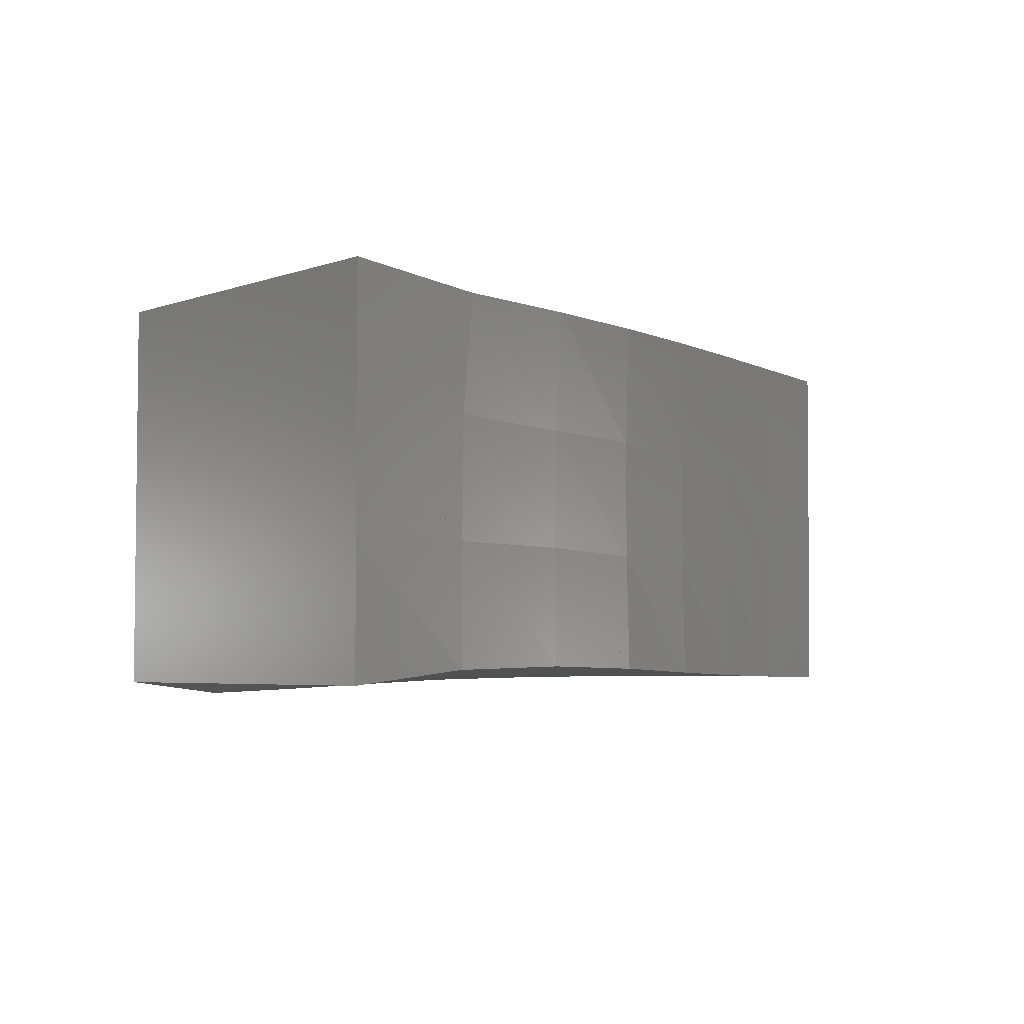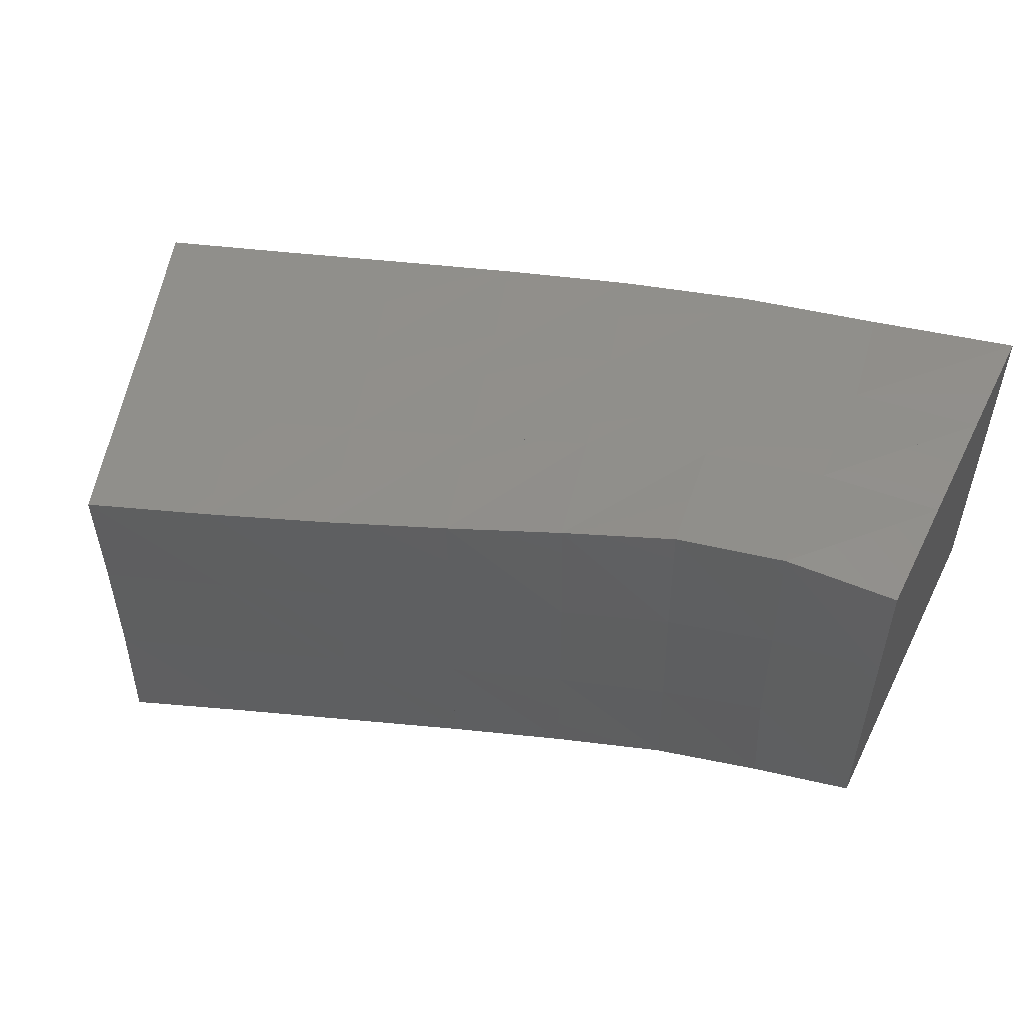
<metadata>
{"format":"stl","ext":"stl","renderer":"f3d","projection":"perspective","resolution":1024,"background":"white","views":[{"elev":-4.2,"azim":-40.7,"up":"+Y"},{"elev":52.8,"azim":-153.9,"up":"+Y"}]}
</metadata>
<code>
# stl→obj: 128 verts, 1260 faces
v 0 0 0
v 0.02198 0.02484 -0.00406
v 0.02095 -0.002459 -0.003015
v 0.02488 -0.000553 0.02251
v 0 0 0.025
v 0 0.025 0.025
v 0.02439 0.02477 0.02151
v 0 0.025 0
v 0.02618 0.0007605 0.04697
v 0 0 0.05
v 0 0.025 0.05
v 0.02589 0.02528 0.04624
v 0.02706 0.002626 0.07095
v 0 0 0.075
v 0 0.025 0.075
v 0.02777 0.02626 0.07013
v 0.02214 0.05145 -0.004022
v 0 0.05 0.025
v 0.0243 0.05027 0.02157
v 0 0.05 0
v 0 0.05 0.05
v 0.02583 0.04977 0.04629
v 0 0.05 0.075
v 0.02806 0.04984 0.0701
v 0.02281 0.07806 -0.002962
v 0 0.075 0.025
v 0.02419 0.07566 0.02258
v 0 0.075 0
v 0 0.075 0.05
v 0.02578 0.0743 0.04741
v 0 0.075 0.075
v 0.02982 0.07276 0.07045
v 0.04293 0.02439 -0.009354
v 0.0428 -0.001928 -0.008621
v 0.04839 -0.0003652 0.01638
v 0.04808 0.02487 0.01574
v 0.05231 0.001107 0.04133
v 0.0518 0.02539 0.04034
v 0.05534 0.003181 0.0654
v 0.05598 0.02633 0.06413
v 0.04353 0.05141 -0.009285
v 0.048 0.05028 0.01582
v 0.05176 0.0498 0.04034
v 0.05672 0.04944 0.06386
v 0.04442 0.07829 -0.007761
v 0.04807 0.07577 0.01704
v 0.05197 0.07431 0.041
v 0.0577 0.07306 0.06421
v 0.06459 0.02478 -0.0167
v 0.06467 -0.0007573 -0.01668
v 0.07164 7.09e-05 0.00834
v 0.07132 0.02505 0.008059
v 0.07718 0.001113 0.03321
v 0.07692 0.02541 0.03255
v 0.08272 0.002609 0.05746
v 0.08314 0.02587 0.05628
v 0.06489 0.05077 -0.01651
v 0.0713 0.05024 0.008183
v 0.07691 0.04985 0.03251
v 0.08347 0.04958 0.05602
v 0.0659 0.07719 -0.01562
v 0.07157 0.07551 0.008867
v 0.07704 0.07442 0.03293
v 0.08395 0.07363 0.05622
v 0.0869 0.02516 -0.02484
v 0.08704 4.367e-05 -0.02518
v 0.0946 0.0003298 -0.0004639
v 0.09444 0.02521 -0.0004469
v 0.1014 0.0008995 0.02419
v 0.1013 0.02535 0.02382
v 0.1084 0.001652 0.04822
v 0.1086 0.02554 0.0475
v 0.08703 0.05054 -0.0246
v 0.09446 0.05023 -0.0003002
v 0.1013 0.04993 0.02383
v 0.1088 0.04973 0.04736
v 0.08767 0.07618 -0.02418
v 0.09473 0.07533 8.393e-05
v 0.1013 0.07461 0.02407
v 0.1089 0.07417 0.04747
v 0.1097 0.02546 -0.03342
v 0.1098 0.0006001 -0.03397
v 0.1176 0.0005046 -0.009466
v 0.1176 0.02532 -0.009241
v 0.1251 0.0006737 0.01493
v 0.1251 0.02529 0.01485
v 0.133 0.0009022 0.03881
v 0.1331 0.02528 0.03853
v 0.1098 0.05047 -0.03315
v 0.1177 0.05024 -0.009067
v 0.1251 0.05001 0.01493
v 0.1331 0.04985 0.03854
v 0.1101 0.07561 -0.03299
v 0.1179 0.07522 -0.008881
v 0.1252 0.07479 0.01505
v 0.1331 0.07455 0.03865
v 0.1329 0.02569 -0.04206
v 0.1329 0.001018 -0.0428
v 0.1408 0.0006298 -0.01834
v 0.1409 0.02541 -0.01795
v 0.1486 0.0005115 0.005921
v 0.1487 0.02526 0.006067
v 0.1568 0.0003973 0.02972
v 0.1569 0.0251 0.02978
v 0.133 0.05048 -0.04177
v 0.141 0.05027 -0.01773
v 0.1488 0.05007 0.006226
v 0.1569 0.0499 0.02992
v 0.1331 0.07532 -0.04174
v 0.1411 0.07516 -0.01766
v 0.1488 0.07491 0.00637
v 0.1568 0.07475 0.03008
v 0.1563 0.02589 -0.05058
v 0.1559 0.001728 -0.05196
v 0.1641 0.0007743 -0.02691
v 0.1643 0.02548 -0.02628
v 0.1721 0.0004107 -0.002572
v 0.1723 0.02524 -0.002295
v 0.1804 0.0001369 0.02119
v 0.1806 0.02499 0.02142
v 0.1564 0.05045 -0.0502
v 0.1644 0.05031 -0.02603
v 0.1724 0.05009 -0.002052
v 0.1805 0.04991 0.02164
v 0.1565 0.07514 -0.05026
v 0.1645 0.07509 -0.02583
v 0.1724 0.07497 -0.001906
v 0.1804 0.07485 0.02179
f 1 2 3
f 2 4 3
f 2 1 4
f 1 3 4
f 1 5 6
f 5 4 6
f 5 1 4
f 1 6 4
f 1 2 4
f 2 6 4
f 2 1 6
f 1 4 6
f 2 7 4
f 7 6 4
f 7 2 6
f 2 4 6
f 1 6 8
f 6 2 8
f 6 1 2
f 1 8 2
f 5 7 4
f 7 9 4
f 7 5 9
f 5 4 9
f 5 10 11
f 10 9 11
f 10 5 9
f 5 11 9
f 5 7 9
f 7 11 9
f 7 5 11
f 5 9 11
f 7 12 9
f 12 11 9
f 12 7 11
f 7 9 11
f 5 11 6
f 11 7 6
f 11 5 7
f 5 6 7
f 10 12 9
f 12 13 9
f 12 10 13
f 10 9 13
f 10 14 15
f 14 13 15
f 14 10 13
f 10 15 13
f 10 12 13
f 12 15 13
f 12 10 15
f 10 13 15
f 12 16 13
f 16 15 13
f 16 12 15
f 12 13 15
f 10 15 11
f 15 12 11
f 15 10 12
f 10 11 12
f 8 17 2
f 17 7 2
f 17 8 7
f 8 2 7
f 8 6 18
f 6 7 18
f 6 8 7
f 8 18 7
f 8 17 7
f 17 18 7
f 17 8 18
f 8 7 18
f 17 19 7
f 19 18 7
f 19 17 18
f 17 7 18
f 8 18 20
f 18 17 20
f 18 8 17
f 8 20 17
f 6 19 7
f 19 12 7
f 19 6 12
f 6 7 12
f 6 11 21
f 11 12 21
f 11 6 12
f 6 21 12
f 6 19 12
f 19 21 12
f 19 6 21
f 6 12 21
f 19 22 12
f 22 21 12
f 22 19 21
f 19 12 21
f 6 21 18
f 21 19 18
f 21 6 19
f 6 18 19
f 11 22 12
f 22 16 12
f 22 11 16
f 11 12 16
f 11 15 23
f 15 16 23
f 15 11 16
f 11 23 16
f 11 22 16
f 22 23 16
f 22 11 23
f 11 16 23
f 22 24 16
f 24 23 16
f 24 22 23
f 22 16 23
f 11 23 21
f 23 22 21
f 23 11 22
f 11 21 22
f 20 25 17
f 25 19 17
f 25 20 19
f 20 17 19
f 20 18 26
f 18 19 26
f 18 20 19
f 20 26 19
f 20 25 19
f 25 26 19
f 25 20 26
f 20 19 26
f 25 27 19
f 27 26 19
f 27 25 26
f 25 19 26
f 20 26 28
f 26 25 28
f 26 20 25
f 20 28 25
f 18 27 19
f 27 22 19
f 27 18 22
f 18 19 22
f 18 21 29
f 21 22 29
f 21 18 22
f 18 29 22
f 18 27 22
f 27 29 22
f 27 18 29
f 18 22 29
f 27 30 22
f 30 29 22
f 30 27 29
f 27 22 29
f 18 29 26
f 29 27 26
f 29 18 27
f 18 26 27
f 21 30 22
f 30 24 22
f 30 21 24
f 21 22 24
f 21 23 31
f 23 24 31
f 23 21 24
f 21 31 24
f 21 30 24
f 30 31 24
f 30 21 31
f 21 24 31
f 30 32 24
f 32 31 24
f 32 30 31
f 30 24 31
f 21 31 29
f 31 30 29
f 31 21 30
f 21 29 30
f 3 33 34
f 33 35 34
f 33 3 35
f 3 34 35
f 3 4 7
f 4 35 7
f 4 3 35
f 3 7 35
f 3 33 35
f 33 7 35
f 33 3 7
f 3 35 7
f 33 36 35
f 36 7 35
f 36 33 7
f 33 35 7
f 3 7 2
f 7 33 2
f 7 3 33
f 3 2 33
f 4 36 35
f 36 37 35
f 36 4 37
f 4 35 37
f 4 9 12
f 9 37 12
f 9 4 37
f 4 12 37
f 4 36 37
f 36 12 37
f 36 4 12
f 4 37 12
f 36 38 37
f 38 12 37
f 38 36 12
f 36 37 12
f 4 12 7
f 12 36 7
f 12 4 36
f 4 7 36
f 9 38 37
f 38 39 37
f 38 9 39
f 9 37 39
f 9 13 16
f 13 39 16
f 13 9 39
f 9 16 39
f 9 38 39
f 38 16 39
f 38 9 16
f 9 39 16
f 38 40 39
f 40 16 39
f 40 38 16
f 38 39 16
f 9 16 12
f 16 38 12
f 16 9 38
f 9 12 38
f 2 41 33
f 41 36 33
f 41 2 36
f 2 33 36
f 2 7 19
f 7 36 19
f 7 2 36
f 2 19 36
f 2 41 36
f 41 19 36
f 41 2 19
f 2 36 19
f 41 42 36
f 42 19 36
f 42 41 19
f 41 36 19
f 2 19 17
f 19 41 17
f 19 2 41
f 2 17 41
f 7 42 36
f 42 38 36
f 42 7 38
f 7 36 38
f 7 12 22
f 12 38 22
f 12 7 38
f 7 22 38
f 7 42 38
f 42 22 38
f 42 7 22
f 7 38 22
f 42 43 38
f 43 22 38
f 43 42 22
f 42 38 22
f 7 22 19
f 22 42 19
f 22 7 42
f 7 19 42
f 12 43 38
f 43 40 38
f 43 12 40
f 12 38 40
f 12 16 24
f 16 40 24
f 16 12 40
f 12 24 40
f 12 43 40
f 43 24 40
f 43 12 24
f 12 40 24
f 43 44 40
f 44 24 40
f 44 43 24
f 43 40 24
f 12 24 22
f 24 43 22
f 24 12 43
f 12 22 43
f 17 45 41
f 45 42 41
f 45 17 42
f 17 41 42
f 17 19 27
f 19 42 27
f 19 17 42
f 17 27 42
f 17 45 42
f 45 27 42
f 45 17 27
f 17 42 27
f 45 46 42
f 46 27 42
f 46 45 27
f 45 42 27
f 17 27 25
f 27 45 25
f 27 17 45
f 17 25 45
f 19 46 42
f 46 43 42
f 46 19 43
f 19 42 43
f 19 22 30
f 22 43 30
f 22 19 43
f 19 30 43
f 19 46 43
f 46 30 43
f 46 19 30
f 19 43 30
f 46 47 43
f 47 30 43
f 47 46 30
f 46 43 30
f 19 30 27
f 30 46 27
f 30 19 46
f 19 27 46
f 22 47 43
f 47 44 43
f 47 22 44
f 22 43 44
f 22 24 32
f 24 44 32
f 24 22 44
f 22 32 44
f 22 47 44
f 47 32 44
f 47 22 32
f 22 44 32
f 47 48 44
f 48 32 44
f 48 47 32
f 47 44 32
f 22 32 30
f 32 47 30
f 32 22 47
f 22 30 47
f 34 49 50
f 49 51 50
f 49 34 51
f 34 50 51
f 34 35 36
f 35 51 36
f 35 34 51
f 34 36 51
f 34 49 51
f 49 36 51
f 49 34 36
f 34 51 36
f 49 52 51
f 52 36 51
f 52 49 36
f 49 51 36
f 34 36 33
f 36 49 33
f 36 34 49
f 34 33 49
f 35 52 51
f 52 53 51
f 52 35 53
f 35 51 53
f 35 37 38
f 37 53 38
f 37 35 53
f 35 38 53
f 35 52 53
f 52 38 53
f 52 35 38
f 35 53 38
f 52 54 53
f 54 38 53
f 54 52 38
f 52 53 38
f 35 38 36
f 38 52 36
f 38 35 52
f 35 36 52
f 37 54 53
f 54 55 53
f 54 37 55
f 37 53 55
f 37 39 40
f 39 55 40
f 39 37 55
f 37 40 55
f 37 54 55
f 54 40 55
f 54 37 40
f 37 55 40
f 54 56 55
f 56 40 55
f 56 54 40
f 54 55 40
f 37 40 38
f 40 54 38
f 40 37 54
f 37 38 54
f 33 57 49
f 57 52 49
f 57 33 52
f 33 49 52
f 33 36 42
f 36 52 42
f 36 33 52
f 33 42 52
f 33 57 52
f 57 42 52
f 57 33 42
f 33 52 42
f 57 58 52
f 58 42 52
f 58 57 42
f 57 52 42
f 33 42 41
f 42 57 41
f 42 33 57
f 33 41 57
f 36 58 52
f 58 54 52
f 58 36 54
f 36 52 54
f 36 38 43
f 38 54 43
f 38 36 54
f 36 43 54
f 36 58 54
f 58 43 54
f 58 36 43
f 36 54 43
f 58 59 54
f 59 43 54
f 59 58 43
f 58 54 43
f 36 43 42
f 43 58 42
f 43 36 58
f 36 42 58
f 38 59 54
f 59 56 54
f 59 38 56
f 38 54 56
f 38 40 44
f 40 56 44
f 40 38 56
f 38 44 56
f 38 59 56
f 59 44 56
f 59 38 44
f 38 56 44
f 59 60 56
f 60 44 56
f 60 59 44
f 59 56 44
f 38 44 43
f 44 59 43
f 44 38 59
f 38 43 59
f 41 61 57
f 61 58 57
f 61 41 58
f 41 57 58
f 41 42 46
f 42 58 46
f 42 41 58
f 41 46 58
f 41 61 58
f 61 46 58
f 61 41 46
f 41 58 46
f 61 62 58
f 62 46 58
f 62 61 46
f 61 58 46
f 41 46 45
f 46 61 45
f 46 41 61
f 41 45 61
f 42 62 58
f 62 59 58
f 62 42 59
f 42 58 59
f 42 43 47
f 43 59 47
f 43 42 59
f 42 47 59
f 42 62 59
f 62 47 59
f 62 42 47
f 42 59 47
f 62 63 59
f 63 47 59
f 63 62 47
f 62 59 47
f 42 47 46
f 47 62 46
f 47 42 62
f 42 46 62
f 43 63 59
f 63 60 59
f 63 43 60
f 43 59 60
f 43 44 48
f 44 60 48
f 44 43 60
f 43 48 60
f 43 63 60
f 63 48 60
f 63 43 48
f 43 60 48
f 63 64 60
f 64 48 60
f 64 63 48
f 63 60 48
f 43 48 47
f 48 63 47
f 48 43 63
f 43 47 63
f 50 65 66
f 65 67 66
f 65 50 67
f 50 66 67
f 50 51 52
f 51 67 52
f 51 50 67
f 50 52 67
f 50 65 67
f 65 52 67
f 65 50 52
f 50 67 52
f 65 68 67
f 68 52 67
f 68 65 52
f 65 67 52
f 50 52 49
f 52 65 49
f 52 50 65
f 50 49 65
f 51 68 67
f 68 69 67
f 68 51 69
f 51 67 69
f 51 53 54
f 53 69 54
f 53 51 69
f 51 54 69
f 51 68 69
f 68 54 69
f 68 51 54
f 51 69 54
f 68 70 69
f 70 54 69
f 70 68 54
f 68 69 54
f 51 54 52
f 54 68 52
f 54 51 68
f 51 52 68
f 53 70 69
f 70 71 69
f 70 53 71
f 53 69 71
f 53 55 56
f 55 71 56
f 55 53 71
f 53 56 71
f 53 70 71
f 70 56 71
f 70 53 56
f 53 71 56
f 70 72 71
f 72 56 71
f 72 70 56
f 70 71 56
f 53 56 54
f 56 70 54
f 56 53 70
f 53 54 70
f 49 73 65
f 73 68 65
f 73 49 68
f 49 65 68
f 49 52 58
f 52 68 58
f 52 49 68
f 49 58 68
f 49 73 68
f 73 58 68
f 73 49 58
f 49 68 58
f 73 74 68
f 74 58 68
f 74 73 58
f 73 68 58
f 49 58 57
f 58 73 57
f 58 49 73
f 49 57 73
f 52 74 68
f 74 70 68
f 74 52 70
f 52 68 70
f 52 54 59
f 54 70 59
f 54 52 70
f 52 59 70
f 52 74 70
f 74 59 70
f 74 52 59
f 52 70 59
f 74 75 70
f 75 59 70
f 75 74 59
f 74 70 59
f 52 59 58
f 59 74 58
f 59 52 74
f 52 58 74
f 54 75 70
f 75 72 70
f 75 54 72
f 54 70 72
f 54 56 60
f 56 72 60
f 56 54 72
f 54 60 72
f 54 75 72
f 75 60 72
f 75 54 60
f 54 72 60
f 75 76 72
f 76 60 72
f 76 75 60
f 75 72 60
f 54 60 59
f 60 75 59
f 60 54 75
f 54 59 75
f 57 77 73
f 77 74 73
f 77 57 74
f 57 73 74
f 57 58 62
f 58 74 62
f 58 57 74
f 57 62 74
f 57 77 74
f 77 62 74
f 77 57 62
f 57 74 62
f 77 78 74
f 78 62 74
f 78 77 62
f 77 74 62
f 57 62 61
f 62 77 61
f 62 57 77
f 57 61 77
f 58 78 74
f 78 75 74
f 78 58 75
f 58 74 75
f 58 59 63
f 59 75 63
f 59 58 75
f 58 63 75
f 58 78 75
f 78 63 75
f 78 58 63
f 58 75 63
f 78 79 75
f 79 63 75
f 79 78 63
f 78 75 63
f 58 63 62
f 63 78 62
f 63 58 78
f 58 62 78
f 59 79 75
f 79 76 75
f 79 59 76
f 59 75 76
f 59 60 64
f 60 76 64
f 60 59 76
f 59 64 76
f 59 79 76
f 79 64 76
f 79 59 64
f 59 76 64
f 79 80 76
f 80 64 76
f 80 79 64
f 79 76 64
f 59 64 63
f 64 79 63
f 64 59 79
f 59 63 79
f 66 81 82
f 81 83 82
f 81 66 83
f 66 82 83
f 66 67 68
f 67 83 68
f 67 66 83
f 66 68 83
f 66 81 83
f 81 68 83
f 81 66 68
f 66 83 68
f 81 84 83
f 84 68 83
f 84 81 68
f 81 83 68
f 66 68 65
f 68 81 65
f 68 66 81
f 66 65 81
f 67 84 83
f 84 85 83
f 84 67 85
f 67 83 85
f 67 69 70
f 69 85 70
f 69 67 85
f 67 70 85
f 67 84 85
f 84 70 85
f 84 67 70
f 67 85 70
f 84 86 85
f 86 70 85
f 86 84 70
f 84 85 70
f 67 70 68
f 70 84 68
f 70 67 84
f 67 68 84
f 69 86 85
f 86 87 85
f 86 69 87
f 69 85 87
f 69 71 72
f 71 87 72
f 71 69 87
f 69 72 87
f 69 86 87
f 86 72 87
f 86 69 72
f 69 87 72
f 86 88 87
f 88 72 87
f 88 86 72
f 86 87 72
f 69 72 70
f 72 86 70
f 72 69 86
f 69 70 86
f 65 89 81
f 89 84 81
f 89 65 84
f 65 81 84
f 65 68 74
f 68 84 74
f 68 65 84
f 65 74 84
f 65 89 84
f 89 74 84
f 89 65 74
f 65 84 74
f 89 90 84
f 90 74 84
f 90 89 74
f 89 84 74
f 65 74 73
f 74 89 73
f 74 65 89
f 65 73 89
f 68 90 84
f 90 86 84
f 90 68 86
f 68 84 86
f 68 70 75
f 70 86 75
f 70 68 86
f 68 75 86
f 68 90 86
f 90 75 86
f 90 68 75
f 68 86 75
f 90 91 86
f 91 75 86
f 91 90 75
f 90 86 75
f 68 75 74
f 75 90 74
f 75 68 90
f 68 74 90
f 70 91 86
f 91 88 86
f 91 70 88
f 70 86 88
f 70 72 76
f 72 88 76
f 72 70 88
f 70 76 88
f 70 91 88
f 91 76 88
f 91 70 76
f 70 88 76
f 91 92 88
f 92 76 88
f 92 91 76
f 91 88 76
f 70 76 75
f 76 91 75
f 76 70 91
f 70 75 91
f 73 93 89
f 93 90 89
f 93 73 90
f 73 89 90
f 73 74 78
f 74 90 78
f 74 73 90
f 73 78 90
f 73 93 90
f 93 78 90
f 93 73 78
f 73 90 78
f 93 94 90
f 94 78 90
f 94 93 78
f 93 90 78
f 73 78 77
f 78 93 77
f 78 73 93
f 73 77 93
f 74 94 90
f 94 91 90
f 94 74 91
f 74 90 91
f 74 75 79
f 75 91 79
f 75 74 91
f 74 79 91
f 74 94 91
f 94 79 91
f 94 74 79
f 74 91 79
f 94 95 91
f 95 79 91
f 95 94 79
f 94 91 79
f 74 79 78
f 79 94 78
f 79 74 94
f 74 78 94
f 75 95 91
f 95 92 91
f 95 75 92
f 75 91 92
f 75 76 80
f 76 92 80
f 76 75 92
f 75 80 92
f 75 95 92
f 95 80 92
f 95 75 80
f 75 92 80
f 95 96 92
f 96 80 92
f 96 95 80
f 95 92 80
f 75 80 79
f 80 95 79
f 80 75 95
f 75 79 95
f 82 97 98
f 97 99 98
f 97 82 99
f 82 98 99
f 82 83 84
f 83 99 84
f 83 82 99
f 82 84 99
f 82 97 99
f 97 84 99
f 97 82 84
f 82 99 84
f 97 100 99
f 100 84 99
f 100 97 84
f 97 99 84
f 82 84 81
f 84 97 81
f 84 82 97
f 82 81 97
f 83 100 99
f 100 101 99
f 100 83 101
f 83 99 101
f 83 85 86
f 85 101 86
f 85 83 101
f 83 86 101
f 83 100 101
f 100 86 101
f 100 83 86
f 83 101 86
f 100 102 101
f 102 86 101
f 102 100 86
f 100 101 86
f 83 86 84
f 86 100 84
f 86 83 100
f 83 84 100
f 85 102 101
f 102 103 101
f 102 85 103
f 85 101 103
f 85 87 88
f 87 103 88
f 87 85 103
f 85 88 103
f 85 102 103
f 102 88 103
f 102 85 88
f 85 103 88
f 102 104 103
f 104 88 103
f 104 102 88
f 102 103 88
f 85 88 86
f 88 102 86
f 88 85 102
f 85 86 102
f 81 105 97
f 105 100 97
f 105 81 100
f 81 97 100
f 81 84 90
f 84 100 90
f 84 81 100
f 81 90 100
f 81 105 100
f 105 90 100
f 105 81 90
f 81 100 90
f 105 106 100
f 106 90 100
f 106 105 90
f 105 100 90
f 81 90 89
f 90 105 89
f 90 81 105
f 81 89 105
f 84 106 100
f 106 102 100
f 106 84 102
f 84 100 102
f 84 86 91
f 86 102 91
f 86 84 102
f 84 91 102
f 84 106 102
f 106 91 102
f 106 84 91
f 84 102 91
f 106 107 102
f 107 91 102
f 107 106 91
f 106 102 91
f 84 91 90
f 91 106 90
f 91 84 106
f 84 90 106
f 86 107 102
f 107 104 102
f 107 86 104
f 86 102 104
f 86 88 92
f 88 104 92
f 88 86 104
f 86 92 104
f 86 107 104
f 107 92 104
f 107 86 92
f 86 104 92
f 107 108 104
f 108 92 104
f 108 107 92
f 107 104 92
f 86 92 91
f 92 107 91
f 92 86 107
f 86 91 107
f 89 109 105
f 109 106 105
f 109 89 106
f 89 105 106
f 89 90 94
f 90 106 94
f 90 89 106
f 89 94 106
f 89 109 106
f 109 94 106
f 109 89 94
f 89 106 94
f 109 110 106
f 110 94 106
f 110 109 94
f 109 106 94
f 89 94 93
f 94 109 93
f 94 89 109
f 89 93 109
f 90 110 106
f 110 107 106
f 110 90 107
f 90 106 107
f 90 91 95
f 91 107 95
f 91 90 107
f 90 95 107
f 90 110 107
f 110 95 107
f 110 90 95
f 90 107 95
f 110 111 107
f 111 95 107
f 111 110 95
f 110 107 95
f 90 95 94
f 95 110 94
f 95 90 110
f 90 94 110
f 91 111 107
f 111 108 107
f 111 91 108
f 91 107 108
f 91 92 96
f 92 108 96
f 92 91 108
f 91 96 108
f 91 111 108
f 111 96 108
f 111 91 96
f 91 108 96
f 111 112 108
f 112 96 108
f 112 111 96
f 111 108 96
f 91 96 95
f 96 111 95
f 96 91 111
f 91 95 111
f 98 113 114
f 113 115 114
f 113 98 115
f 98 114 115
f 98 99 100
f 99 115 100
f 99 98 115
f 98 100 115
f 98 113 115
f 113 100 115
f 113 98 100
f 98 115 100
f 113 116 115
f 116 100 115
f 116 113 100
f 113 115 100
f 98 100 97
f 100 113 97
f 100 98 113
f 98 97 113
f 99 116 115
f 116 117 115
f 116 99 117
f 99 115 117
f 99 101 102
f 101 117 102
f 101 99 117
f 99 102 117
f 99 116 117
f 116 102 117
f 116 99 102
f 99 117 102
f 116 118 117
f 118 102 117
f 118 116 102
f 116 117 102
f 99 102 100
f 102 116 100
f 102 99 116
f 99 100 116
f 101 118 117
f 118 119 117
f 118 101 119
f 101 117 119
f 101 103 104
f 103 119 104
f 103 101 119
f 101 104 119
f 101 118 119
f 118 104 119
f 118 101 104
f 101 119 104
f 118 120 119
f 120 104 119
f 120 118 104
f 118 119 104
f 101 104 102
f 104 118 102
f 104 101 118
f 101 102 118
f 97 121 113
f 121 116 113
f 121 97 116
f 97 113 116
f 97 100 106
f 100 116 106
f 100 97 116
f 97 106 116
f 97 121 116
f 121 106 116
f 121 97 106
f 97 116 106
f 121 122 116
f 122 106 116
f 122 121 106
f 121 116 106
f 97 106 105
f 106 121 105
f 106 97 121
f 97 105 121
f 100 122 116
f 122 118 116
f 122 100 118
f 100 116 118
f 100 102 107
f 102 118 107
f 102 100 118
f 100 107 118
f 100 122 118
f 122 107 118
f 122 100 107
f 100 118 107
f 122 123 118
f 123 107 118
f 123 122 107
f 122 118 107
f 100 107 106
f 107 122 106
f 107 100 122
f 100 106 122
f 102 123 118
f 123 120 118
f 123 102 120
f 102 118 120
f 102 104 108
f 104 120 108
f 104 102 120
f 102 108 120
f 102 123 120
f 123 108 120
f 123 102 108
f 102 120 108
f 123 124 120
f 124 108 120
f 124 123 108
f 123 120 108
f 102 108 107
f 108 123 107
f 108 102 123
f 102 107 123
f 105 125 121
f 125 122 121
f 125 105 122
f 105 121 122
f 105 106 110
f 106 122 110
f 106 105 122
f 105 110 122
f 105 125 122
f 125 110 122
f 125 105 110
f 105 122 110
f 125 126 122
f 126 110 122
f 126 125 110
f 125 122 110
f 105 110 109
f 110 125 109
f 110 105 125
f 105 109 125
f 106 126 122
f 126 123 122
f 126 106 123
f 106 122 123
f 106 107 111
f 107 123 111
f 107 106 123
f 106 111 123
f 106 126 123
f 126 111 123
f 126 106 111
f 106 123 111
f 126 127 123
f 127 111 123
f 127 126 111
f 126 123 111
f 106 111 110
f 111 126 110
f 111 106 126
f 106 110 126
f 107 127 123
f 127 124 123
f 127 107 124
f 107 123 124
f 107 108 112
f 108 124 112
f 108 107 124
f 107 112 124
f 107 127 124
f 127 112 124
f 127 107 112
f 107 124 112
f 127 128 124
f 128 112 124
f 128 127 112
f 127 124 112
f 107 112 111
f 112 127 111
f 112 107 127
f 107 111 127

</code>
